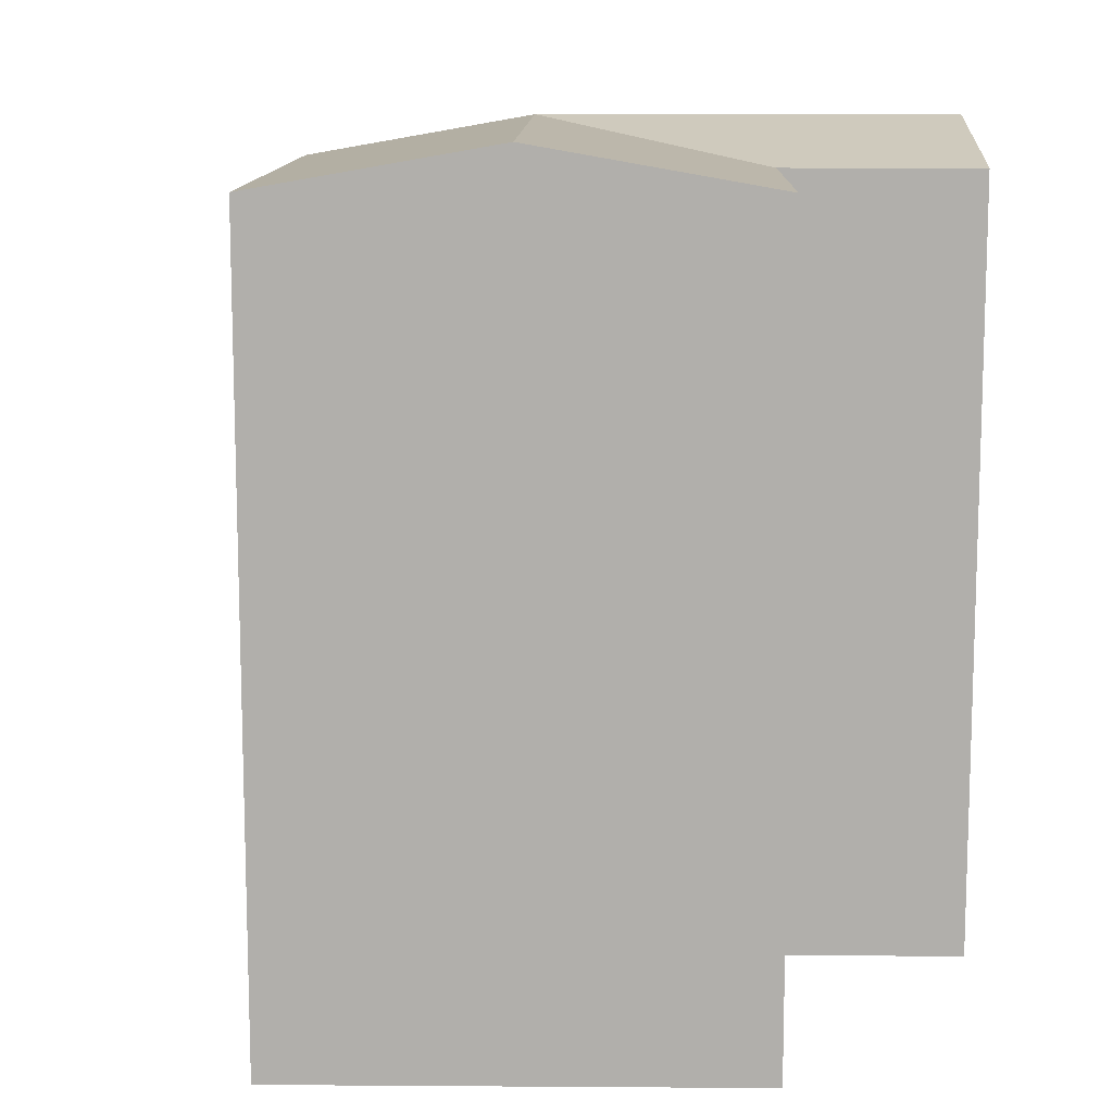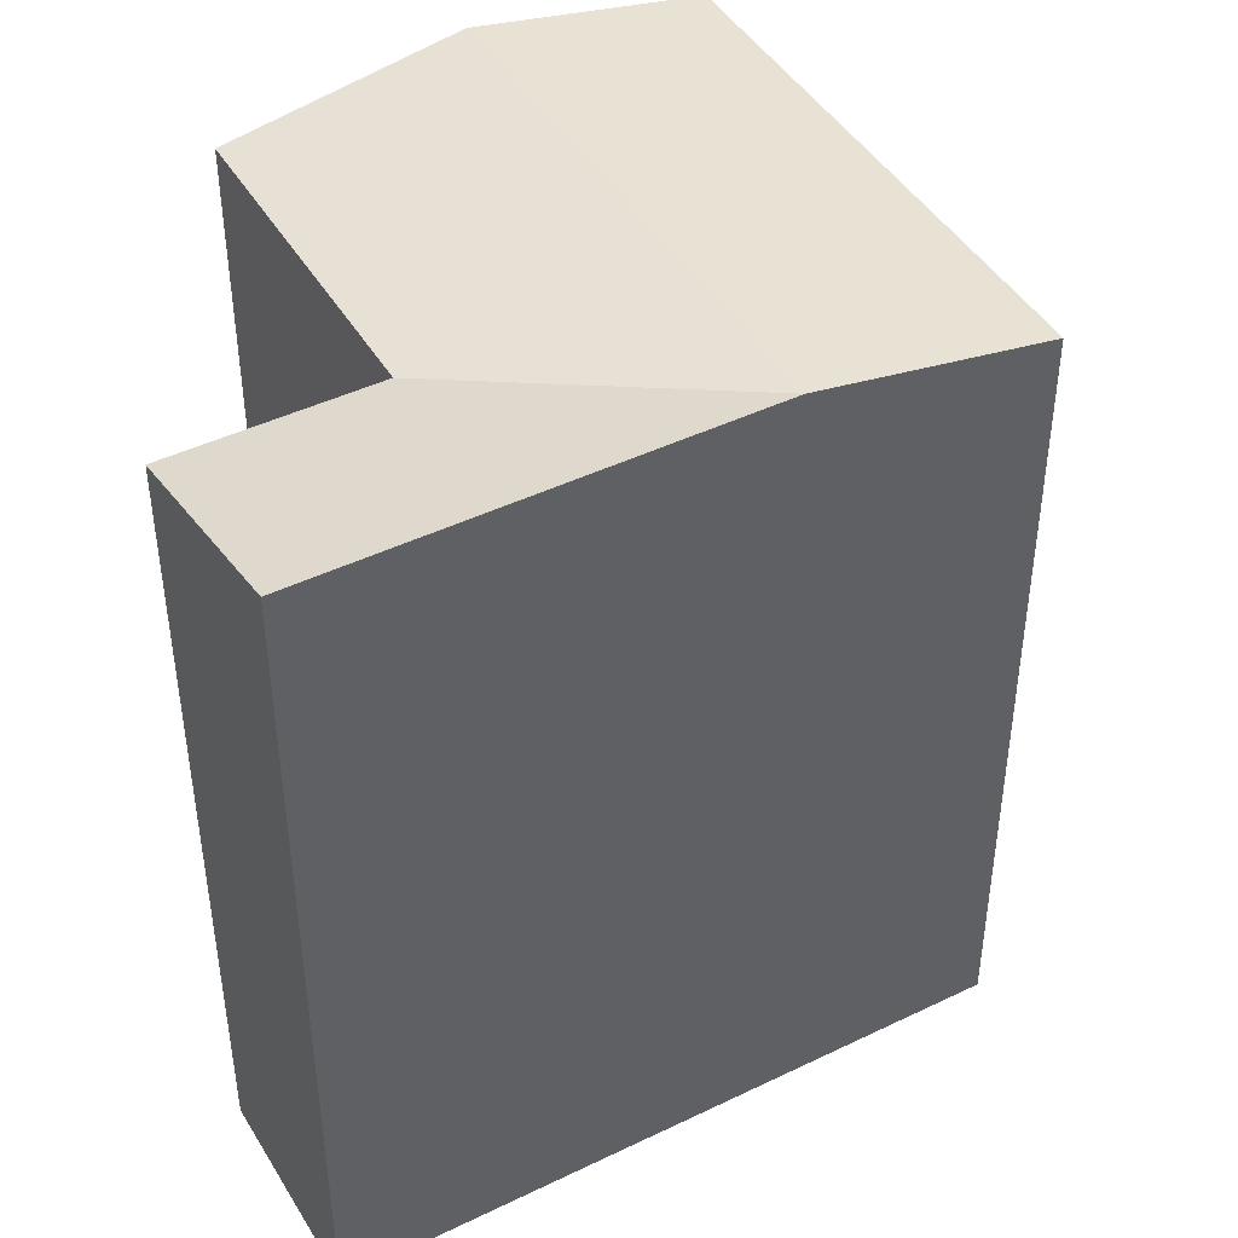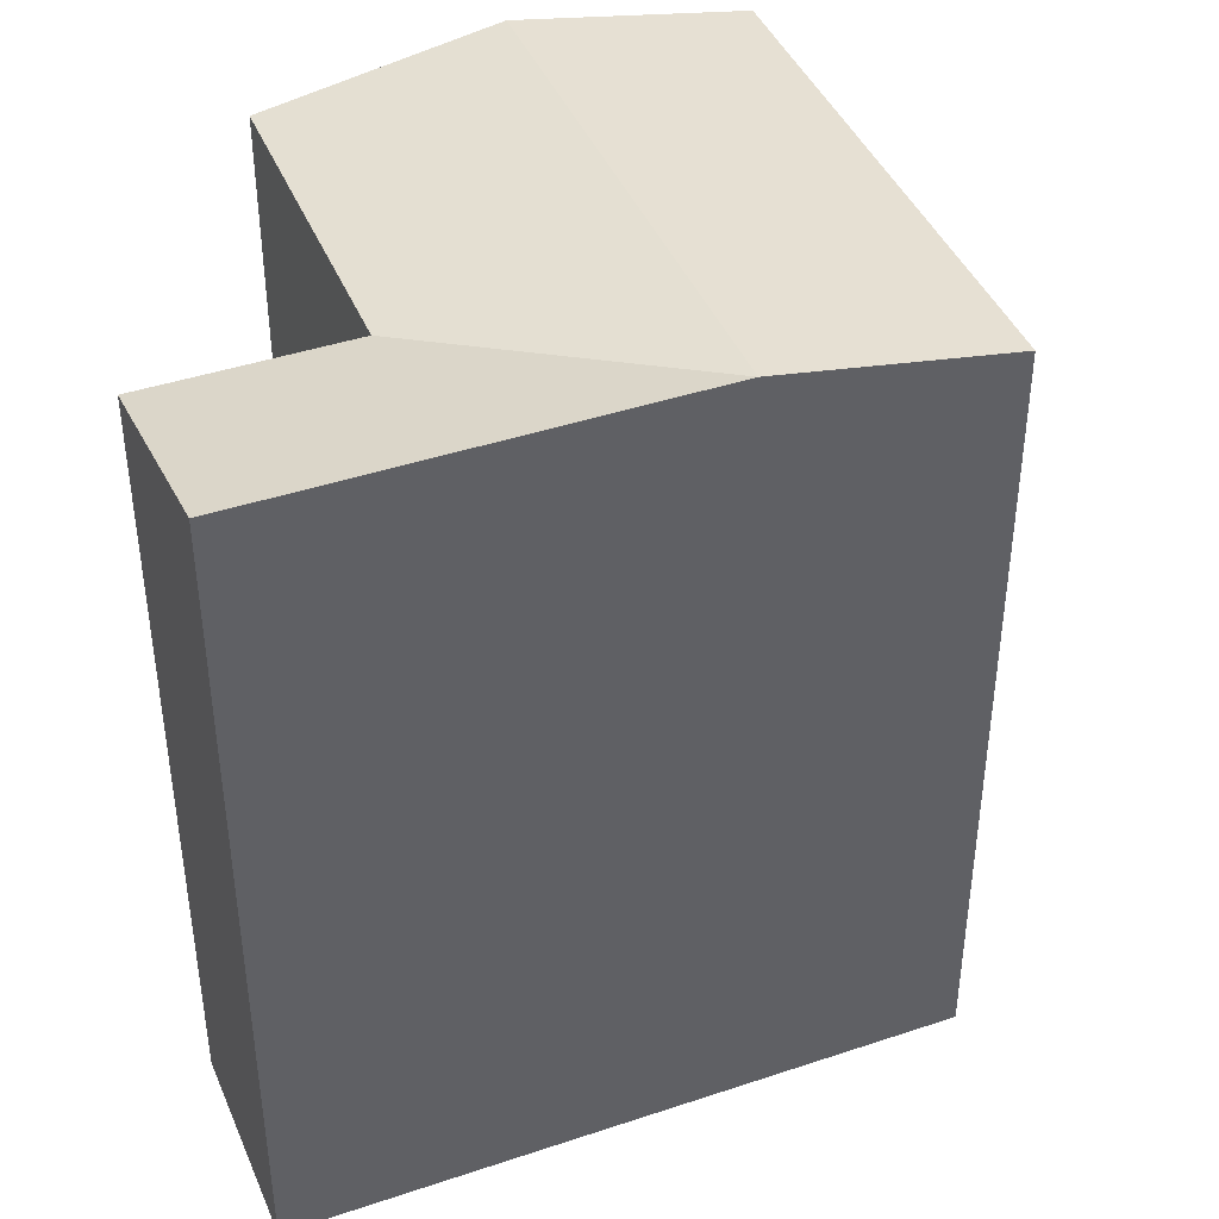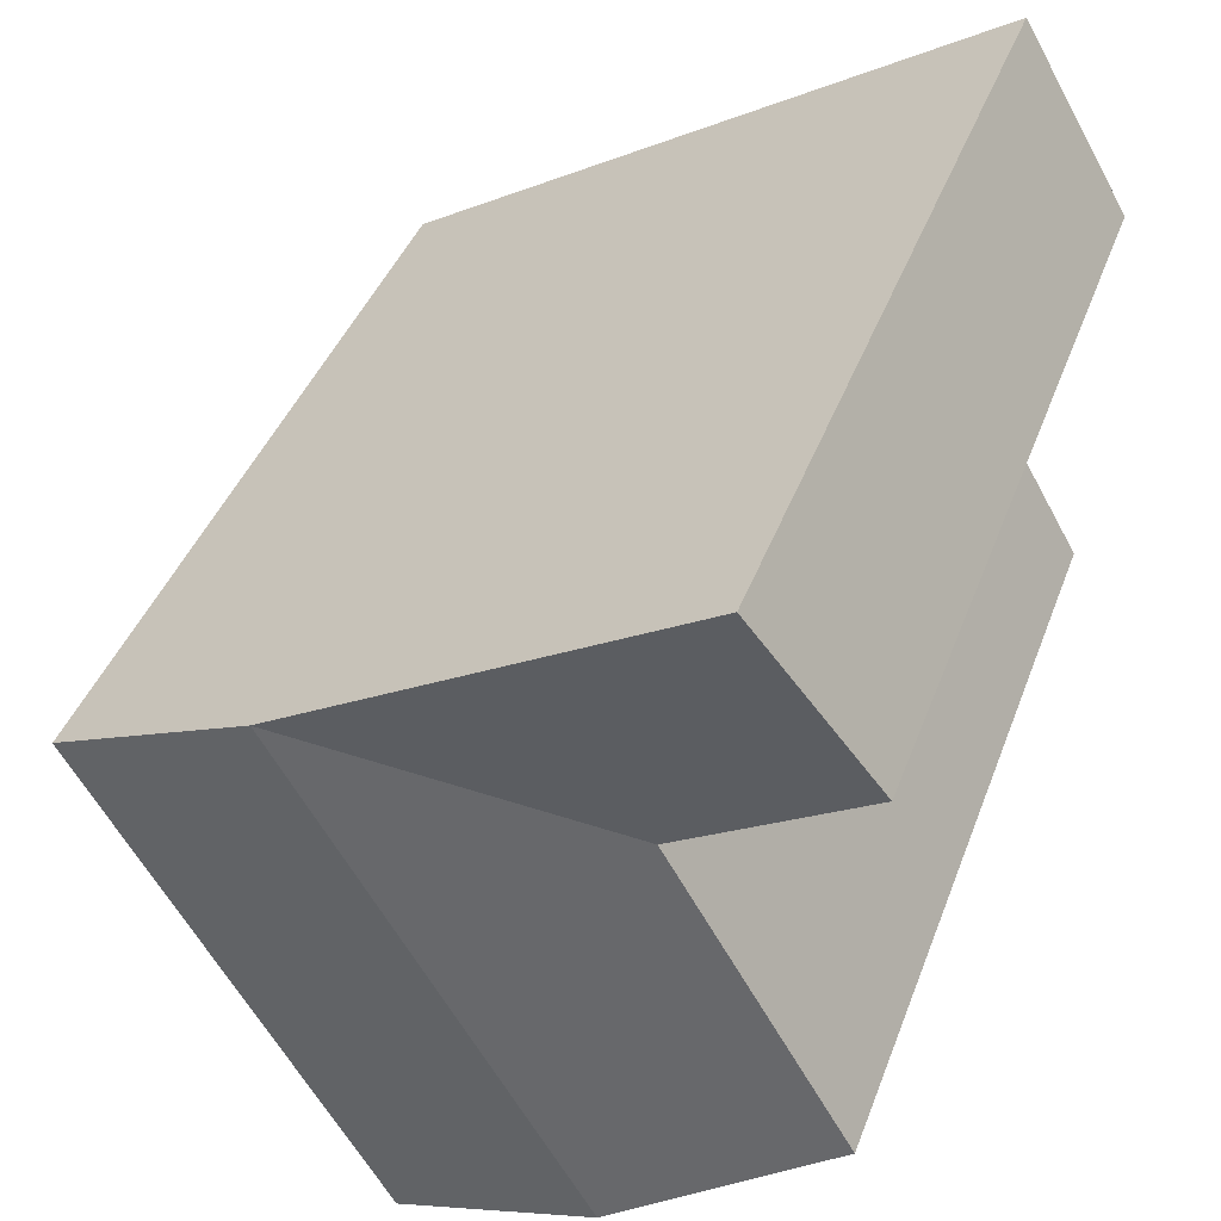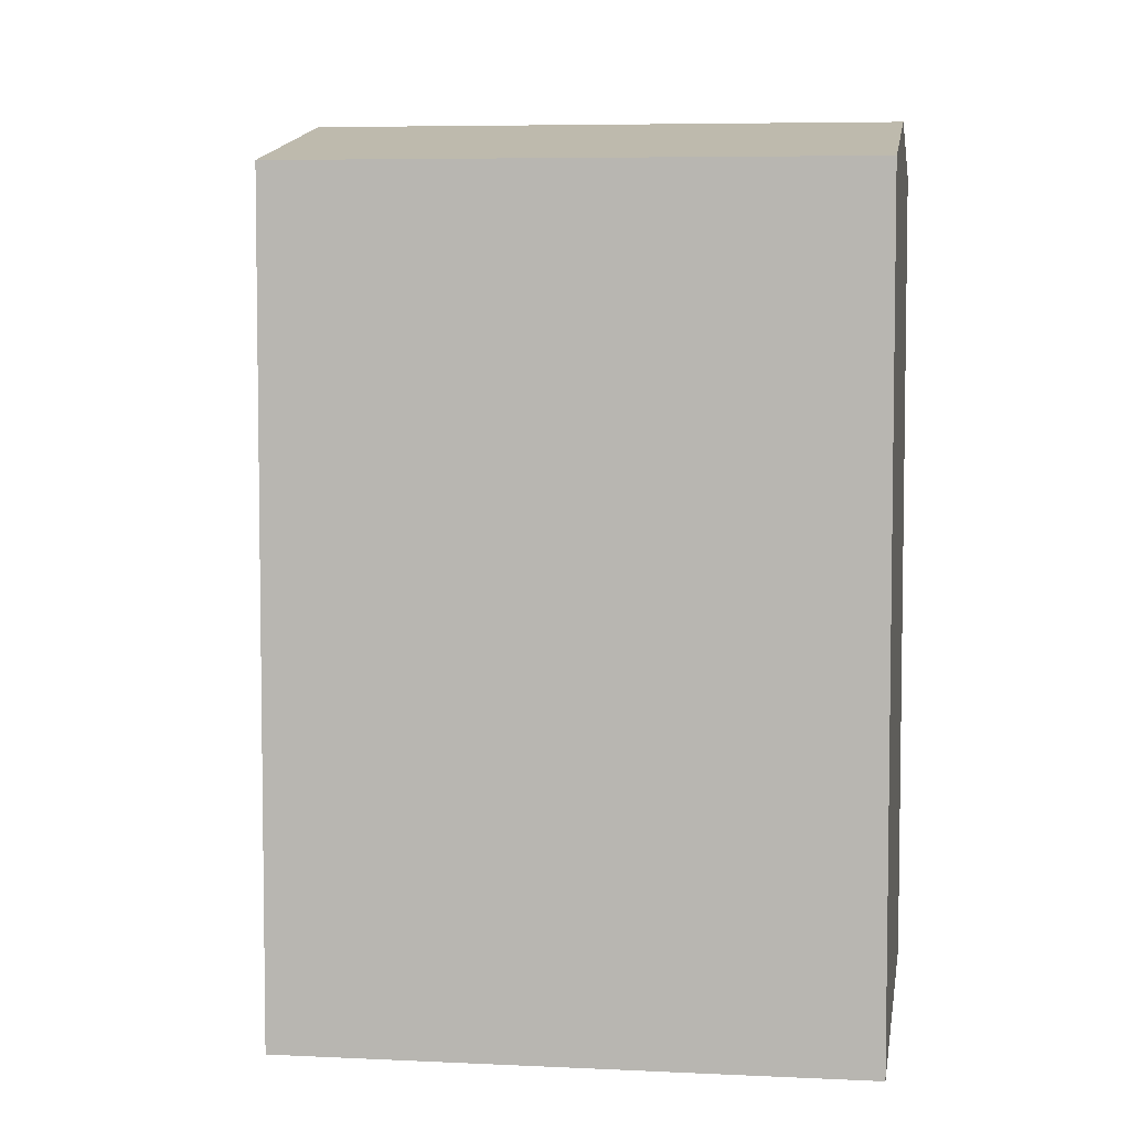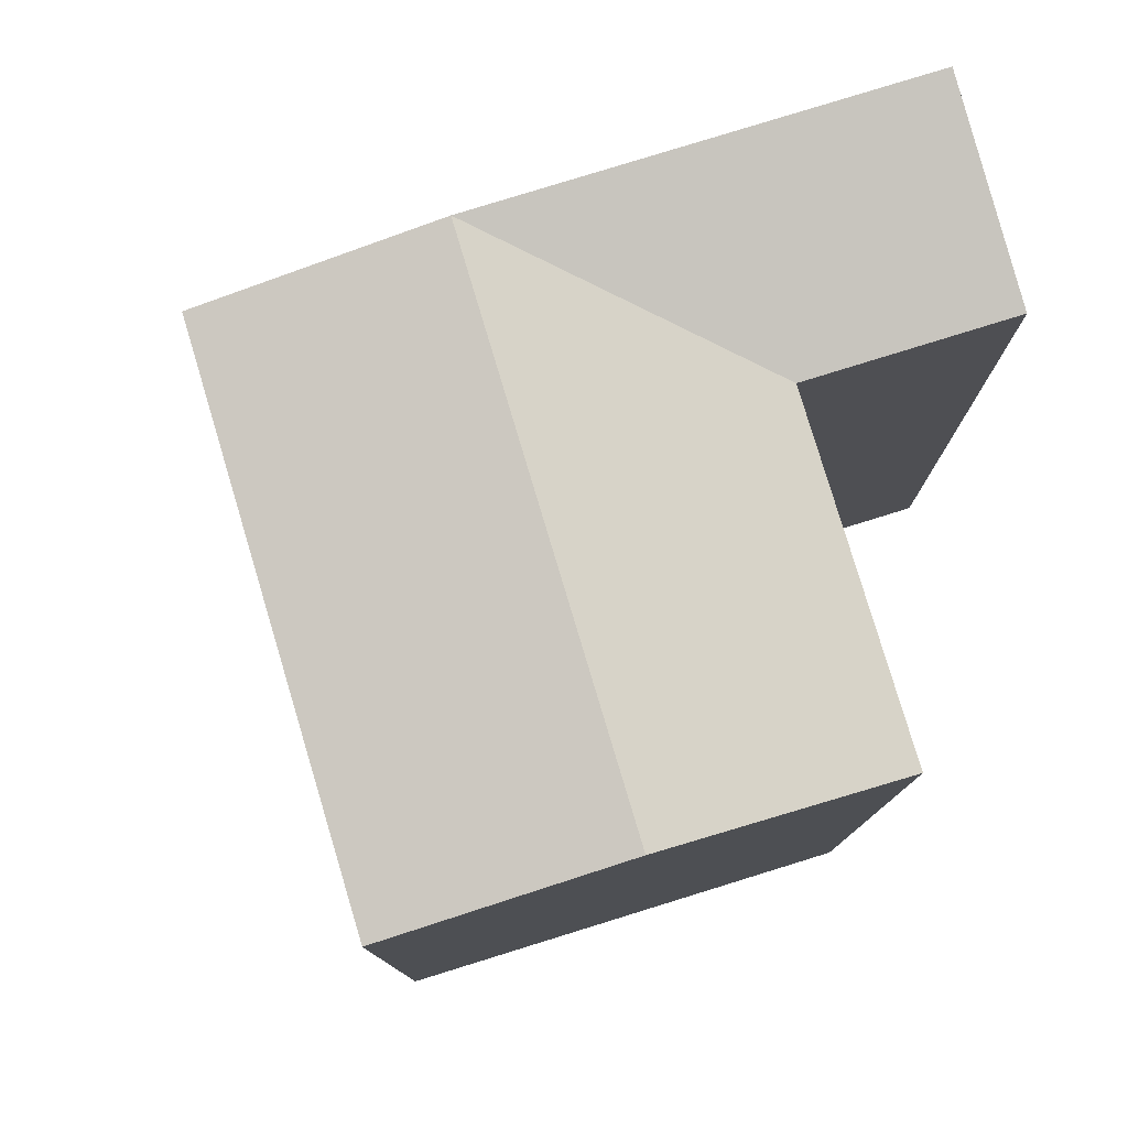
<metadata>
{"format":"obj","ext":"obj","renderer":"f3d","projection":"perspective","resolution":1024,"background":"white","views":[{"elev":11.7,"azim":-148.6,"up":"+Y"},{"elev":44.3,"azim":1.1,"up":"+Y"},{"elev":41.8,"azim":8.6,"up":"+Y"},{"elev":41.1,"azim":-160.6,"up":"+Z"},{"elev":5.8,"azim":128.7,"up":"+Y"},{"elev":79.3,"azim":-166.7,"up":"+Y"}]}
</metadata>
<code>
v  4.749 21.47 -2.803
v  0.1407 6.606e-16 -10.79
v  4.748 1.716e-16 -2.802
v  0.1412 21.47 -10.79
v  11.22 1.06e-15 -17.3
v  11.22 21.47 -17.31
v  5.681 22.6 -14.05
v  15.82 21.47 -9.337
v  15.82 5.717e-16 -9.336
v  18.69 21.47 -4.368
v  18.69 2.674e-16 -4.367
v  7.615 -1.326e-16 2.166
v  7.616 22.6 2.165
v  13.15 22.6 -1.101
v  2.923 22.6 4.935
v  2.923 -3.022e-16 4.936
v  0 0 0
v  0.0004579 21.47 -0.0006793
v  10.28 22.6 -6.07
g defaultobject
f 1 2 3
f 2 1 4
f 4 5 2
f 5 4 6
f 6 4 7
f 5 8 9
f 8 5 6
f 9 10 11
f 10 9 8
f 10 12 11
f 12 10 13
f 13 10 14
f 12 15 16
f 15 12 13
f 15 17 16
f 17 15 18
f 18 3 17
f 3 18 1
f 2 9 3
f 9 2 5
f 11 3 9
f 3 11 12
f 16 3 12
f 3 16 17
f 18 13 1
f 13 18 15
f 4 19 7
f 19 4 1
f 7 8 6
f 8 7 19
f 19 10 8
f 10 19 14
f 14 1 13
f 14 19 1

</code>
